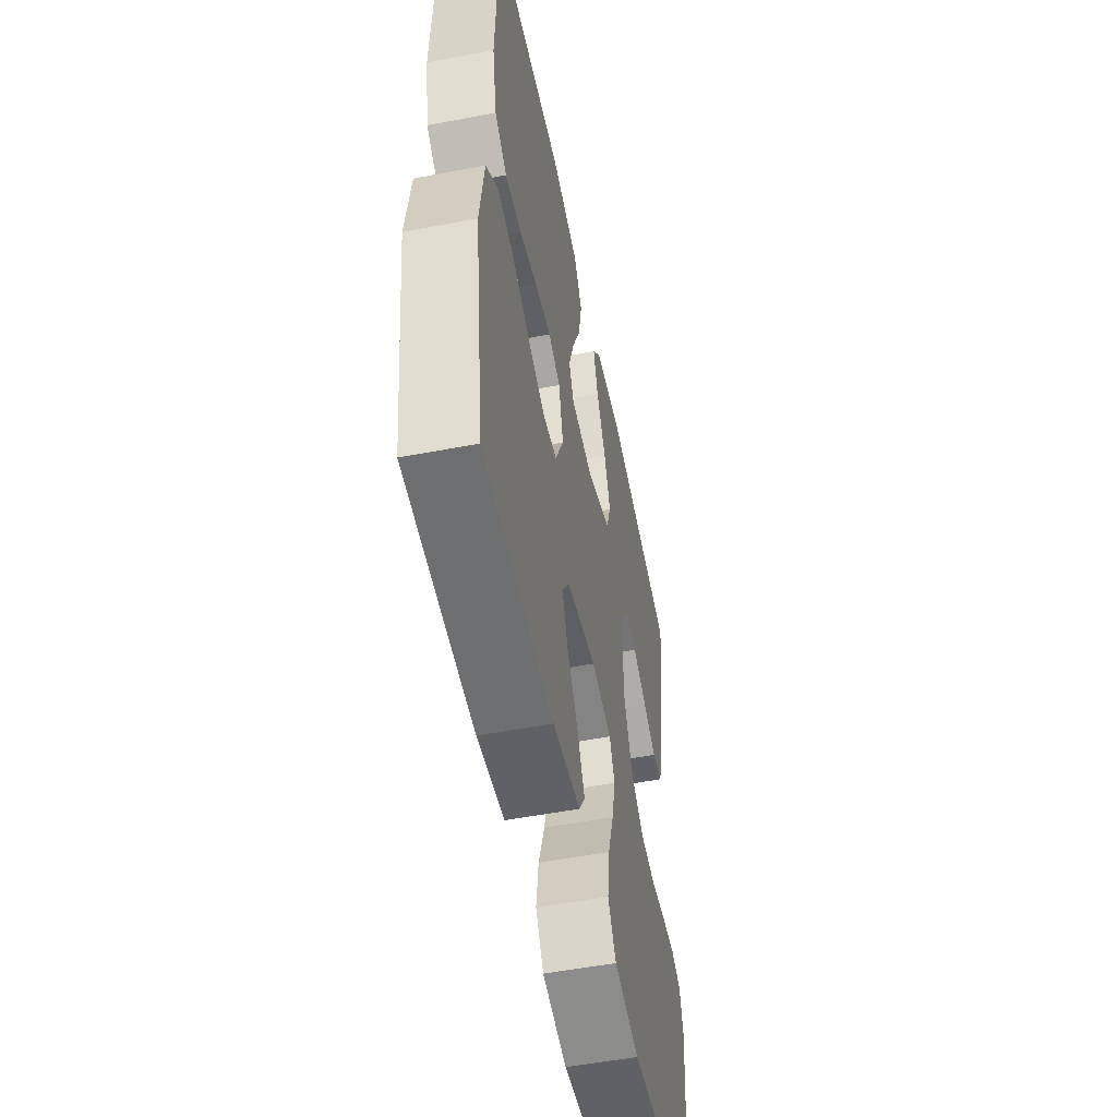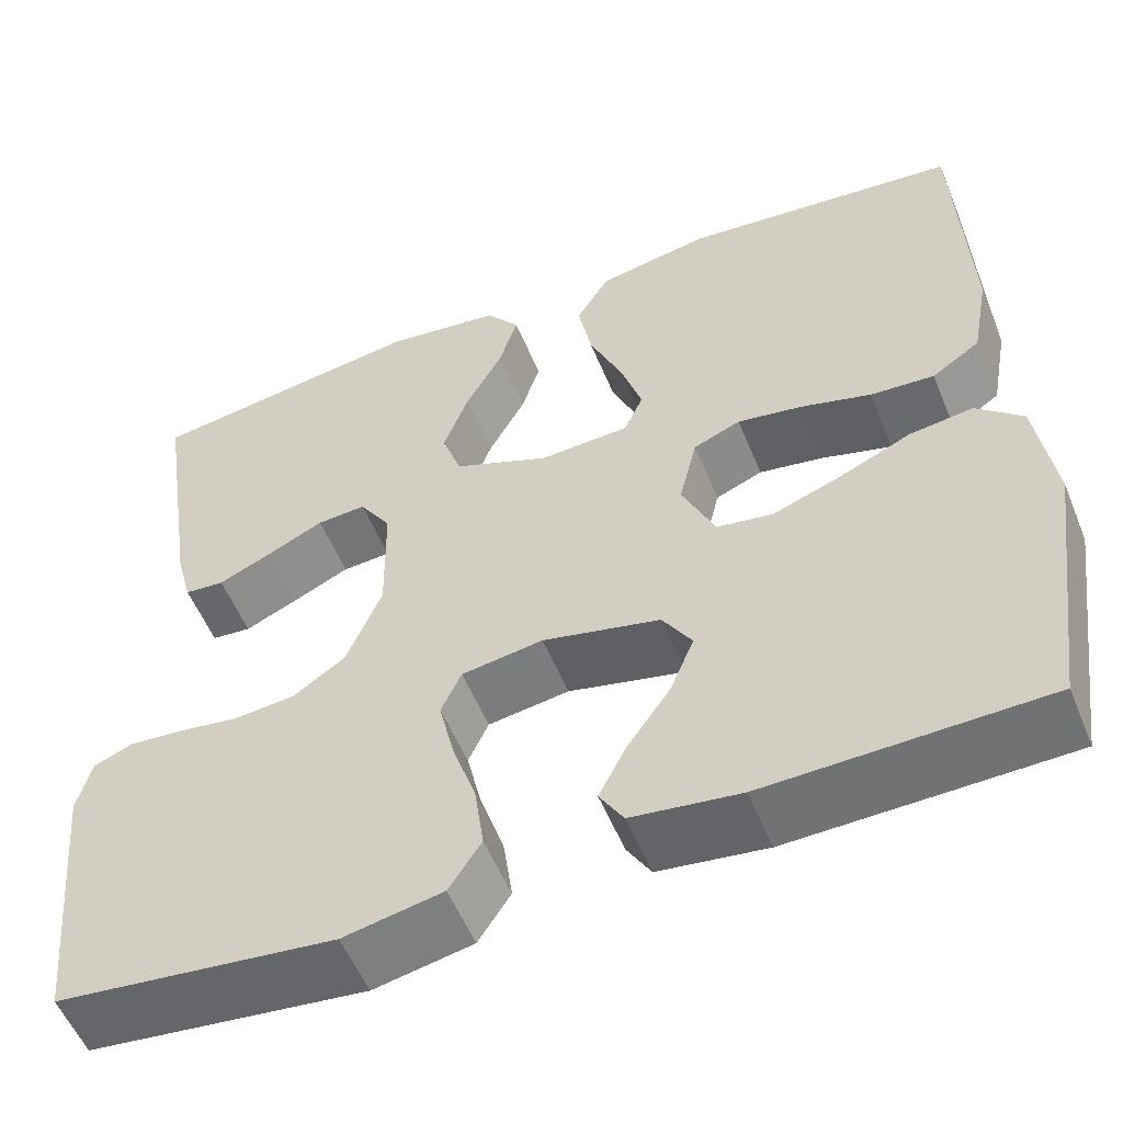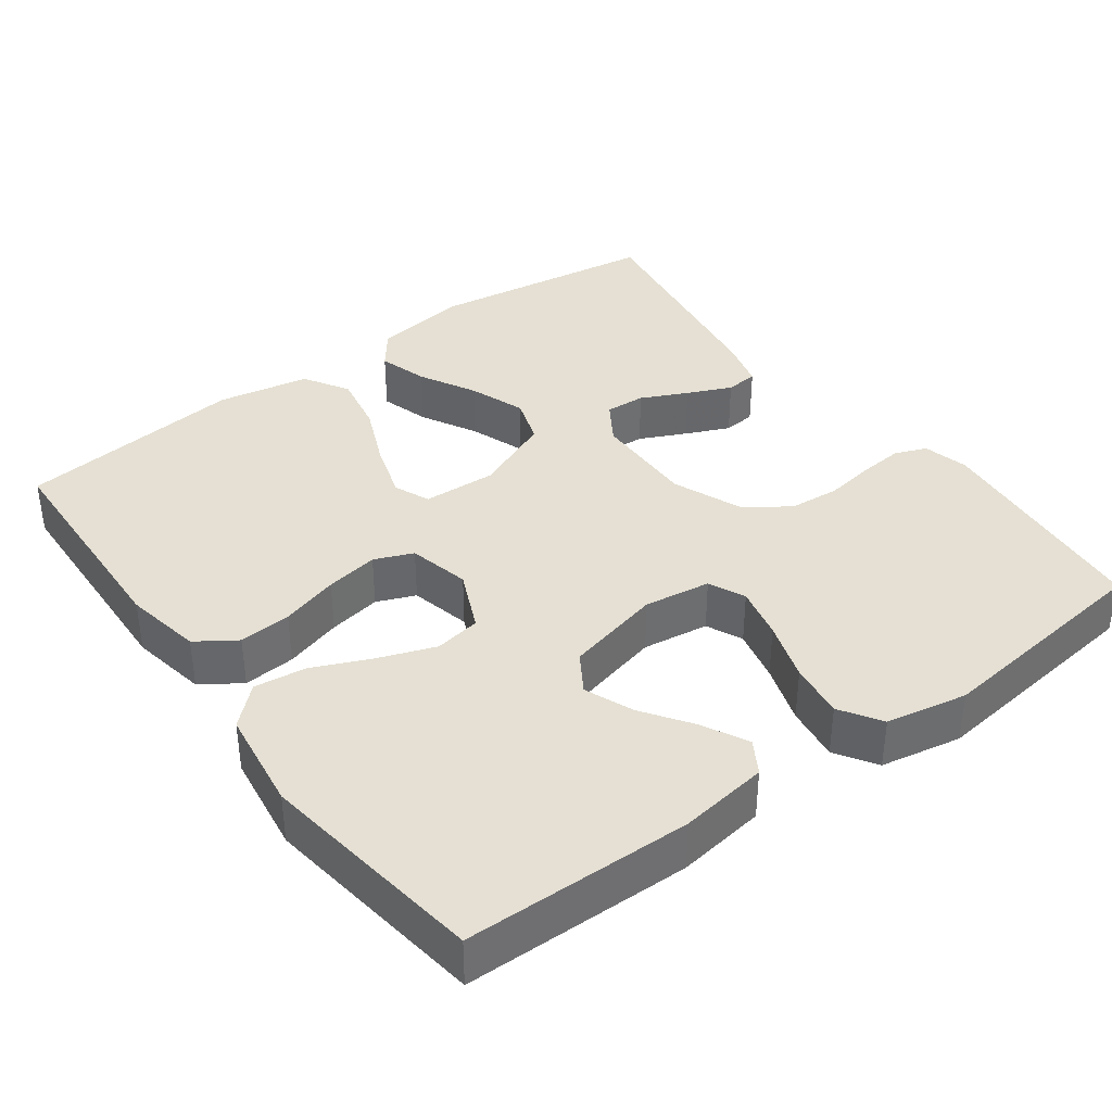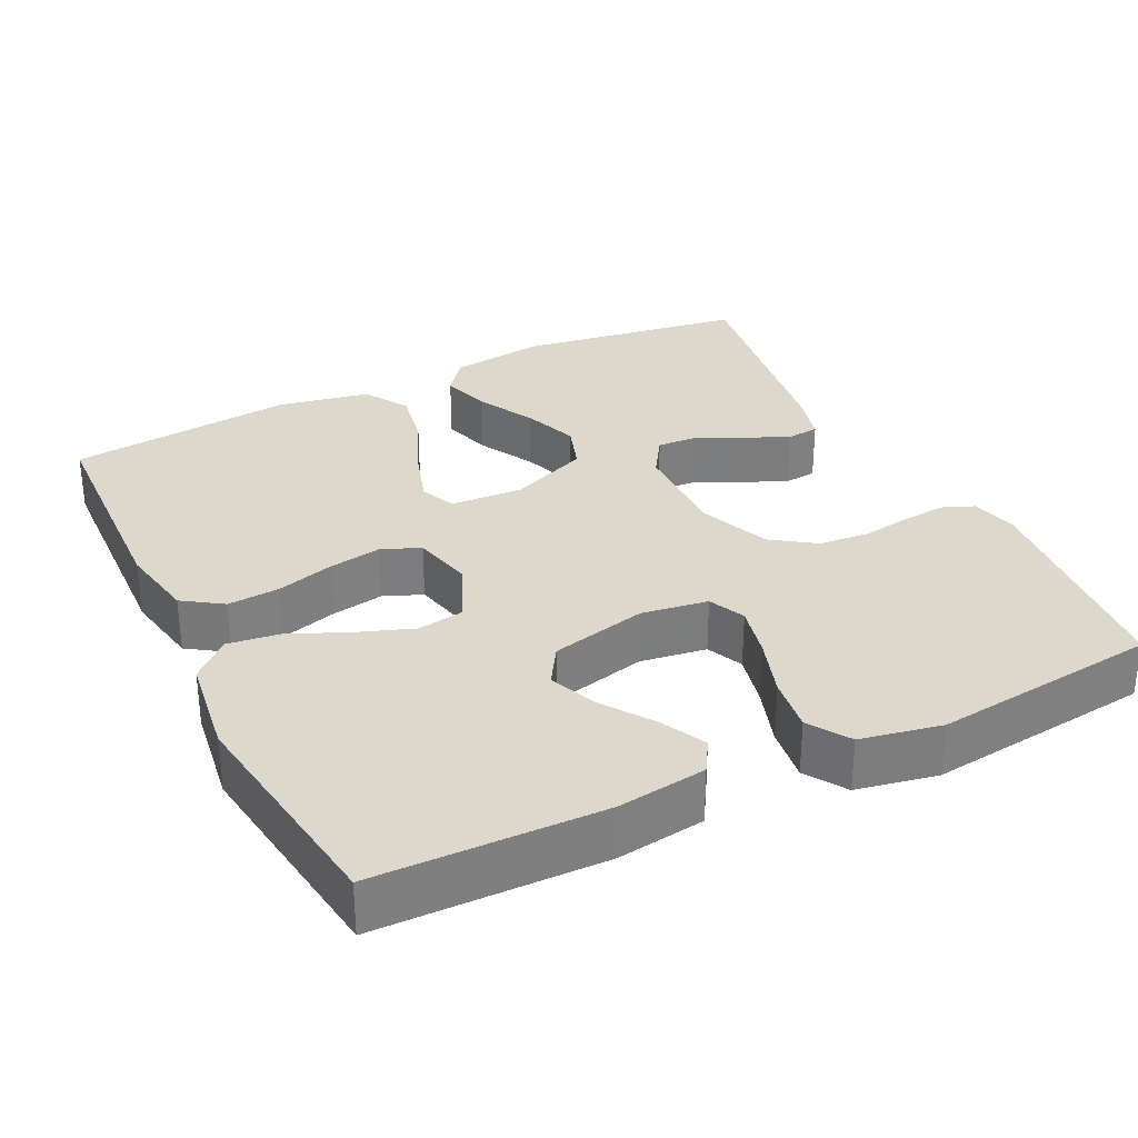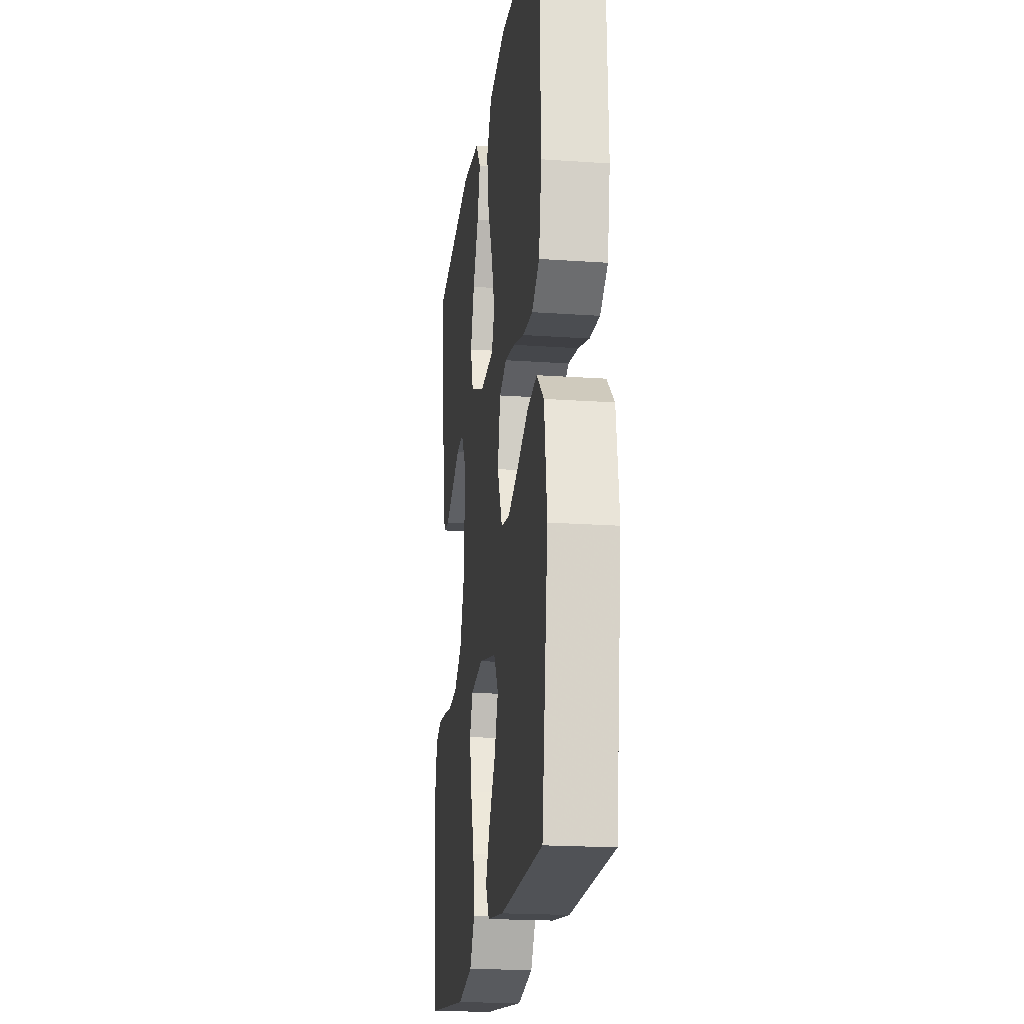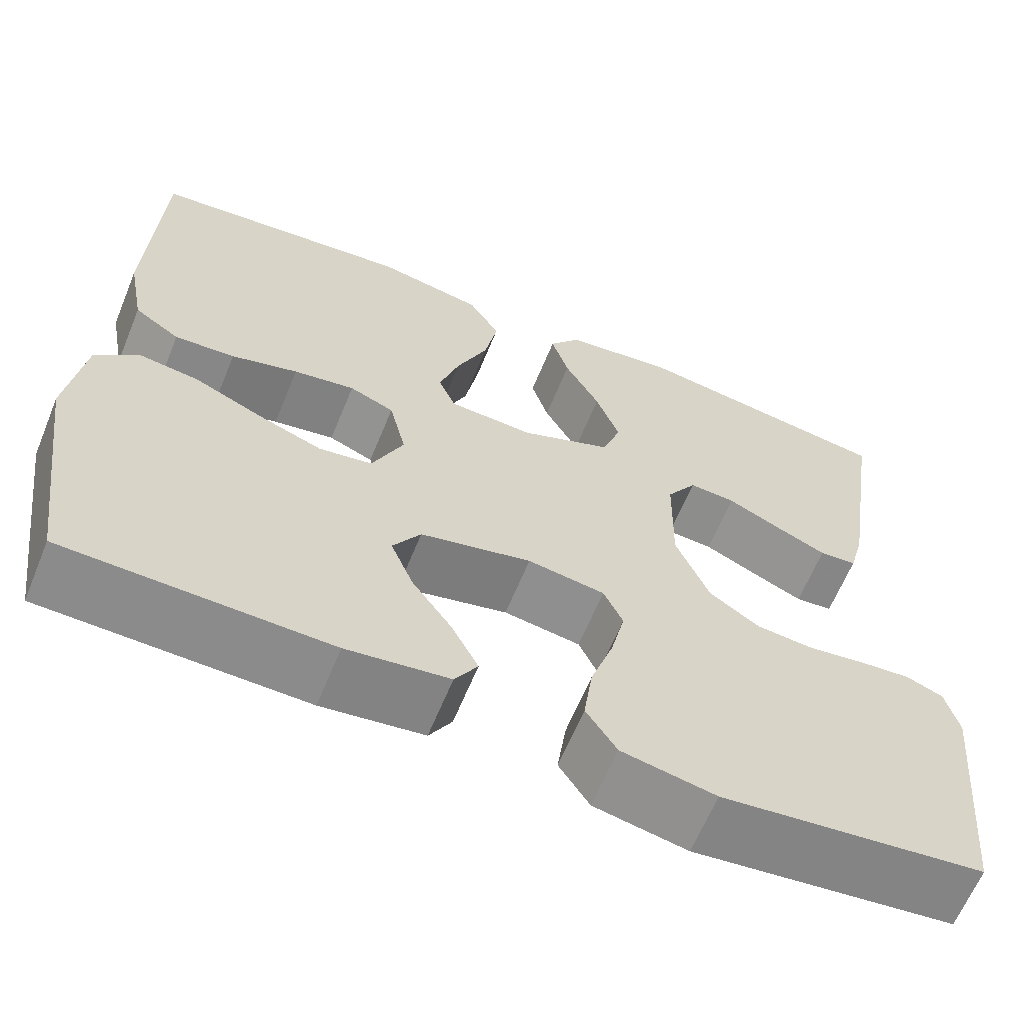
<metadata>
{"format":"obj","ext":"obj","renderer":"f3d","projection":"perspective","resolution":1024,"background":"white","views":[{"elev":-53.5,"azim":101.5,"up":"+Z"},{"elev":-55.0,"azim":22.1,"up":"+Z"},{"elev":38.2,"azim":143.6,"up":"+Y"},{"elev":31.4,"azim":153.8,"up":"+Y"},{"elev":-19.9,"azim":82.7,"up":"+Z"},{"elev":-63.6,"azim":157.7,"up":"+Z"}]}
</metadata>
<code>
v 0.5 0.07 0.5
v 0.512 0.07 0.2
v 0.493 0.07 0.098
v 0.441 0.07 0.063
v 0.372 0.07 0.068
v 0.296 0.07 0.09
v 0.226 0.07 0.102
v 0.175 0.07 0.081
v 0.156 0.07 0
v 0.192 0.07 -0.08
v 0.253 0.07 -0.09
v 0.327 0.07 -0.063
v 0.404 0.07 -0.029
v 0.473 0.07 -0.02
v 0.523 0.07 -0.066
v 0.542 0.07 -0.2
v 0.5 0.07 -0.5
v 0.2 0.07 -0.506
v 0.083 0.07 -0.49
v 0.057 0.07 -0.447
v 0.087 0.07 -0.388
v 0.133 0.07 -0.322
v 0.159 0.07 -0.258
v 0.127 0.07 -0.207
v 0 0.07 -0.177
v -0.088 0.07 -0.19
v -0.11 0.07 -0.238
v -0.094 0.07 -0.308
v -0.068 0.07 -0.387
v -0.058 0.07 -0.46
v -0.093 0.07 -0.514
v -0.2 0.07 -0.535
v -0.5 0.07 -0.5
v -0.529 0.07 -0.2
v -0.514 0.07 -0.14
v -0.472 0.07 -0.123
v -0.414 0.07 -0.128
v -0.348 0.07 -0.138
v -0.282 0.07 -0.132
v -0.225 0.07 -0.093
v -0.187 0.07 0
v -0.189 0.07 0.137
v -0.223 0.07 0.19
v -0.276 0.07 0.187
v -0.337 0.07 0.158
v -0.395 0.07 0.132
v -0.438 0.07 0.136
v -0.455 0.07 0.2
v -0.5 0.07 0.5
v -0.2 0.07 0.544
v -0.074 0.07 0.527
v -0.038 0.07 0.48
v -0.058 0.07 0.415
v -0.098 0.07 0.341
v -0.125 0.07 0.267
v -0.104 0.07 0.205
v 0 0.07 0.162
v 0.097 0.07 0.167
v 0.117 0.07 0.214
v 0.094 0.07 0.287
v 0.058 0.07 0.371
v 0.043 0.07 0.45
v 0.079 0.07 0.509
v 0.2 0.07 0.532
v 0.5 0 0.5
v 0.512 0 0.2
v 0.493 0 0.098
v 0.441 0 0.063
v 0.372 0 0.068
v 0.296 0 0.09
v 0.226 0 0.102
v 0.175 0 0.081
v 0.156 0 0
v 0.192 0 -0.08
v 0.253 0 -0.09
v 0.327 0 -0.063
v 0.404 0 -0.029
v 0.473 0 -0.02
v 0.523 0 -0.066
v 0.542 0 -0.2
v 0.5 0 -0.5
v 0.2 0 -0.506
v 0.083 0 -0.49
v 0.057 0 -0.447
v 0.087 0 -0.388
v 0.133 0 -0.322
v 0.159 0 -0.258
v 0.127 0 -0.207
v 0 0 -0.177
v -0.088 0 -0.19
v -0.11 0 -0.238
v -0.094 0 -0.308
v -0.068 0 -0.387
v -0.058 0 -0.46
v -0.093 0 -0.514
v -0.2 0 -0.535
v -0.5 0 -0.5
v -0.529 0 -0.2
v -0.514 0 -0.14
v -0.472 0 -0.123
v -0.414 0 -0.128
v -0.348 0 -0.138
v -0.282 0 -0.132
v -0.225 0 -0.093
v -0.187 0 0
v -0.189 0 0.137
v -0.223 0 0.19
v -0.276 0 0.187
v -0.337 0 0.158
v -0.395 0 0.132
v -0.438 0 0.136
v -0.455 0 0.2
v -0.5 0 0.5
v -0.2 0 0.544
v -0.074 0 0.527
v -0.038 0 0.48
v -0.058 0 0.415
v -0.098 0 0.341
v -0.125 0 0.267
v -0.104 0 0.205
v 0 0 0.162
v 0.097 0 0.167
v 0.117 0 0.214
v 0.094 0 0.287
v 0.058 0 0.371
v 0.043 0 0.45
v 0.079 0 0.509
v 0.2 0 0.532
f 4 5 6
f 3 4 6
f 2 3 6
f 1 2 6
f 64 1 6
f 63 64 6
f 62 63 6
f 61 62 6
f 60 61 6
f 59 60 6 7
f 58 59 7 8
f 57 58 8 9
f 56 57 9 10
f 52 53 54
f 51 52 54
f 50 51 54
f 49 50 54
f 48 49 54
f 47 48 54
f 46 47 54
f 45 46 54
f 44 45 54
f 43 44 54 55
f 42 43 55 56
f 36 37 38
f 35 36 38
f 34 35 38
f 33 34 38
f 32 33 38
f 31 32 38
f 30 31 38
f 29 30 38
f 28 29 38
f 27 28 38 39
f 26 27 39 40
f 20 21 22
f 19 20 22
f 18 19 22
f 17 18 22
f 16 17 22
f 15 16 22
f 14 15 22
f 13 14 22
f 12 13 22
f 11 12 22 23
f 10 11 23 24
f 10 24 25
f 56 10 25
f 42 56 25
f 41 42 25
f 25 26 40 41
f 70 69 68
f 70 68 67
f 70 67 66
f 70 66 65
f 70 65 128
f 70 128 127
f 70 127 126
f 70 126 125
f 70 125 124
f 71 70 124 123
f 72 71 123 122
f 73 72 122 121
f 74 73 121 120
f 118 117 116
f 118 116 115
f 118 115 114
f 118 114 113
f 118 113 112
f 118 112 111
f 118 111 110
f 118 110 109
f 118 109 108
f 119 118 108 107
f 120 119 107 106
f 102 101 100
f 102 100 99
f 102 99 98
f 102 98 97
f 102 97 96
f 102 96 95
f 102 95 94
f 102 94 93
f 102 93 92
f 103 102 92 91
f 104 103 91 90
f 86 85 84
f 86 84 83
f 86 83 82
f 86 82 81
f 86 81 80
f 86 80 79
f 86 79 78
f 86 78 77
f 86 77 76
f 87 86 76 75
f 88 87 75 74
f 89 88 74
f 89 74 120
f 89 120 106
f 89 106 105
f 105 104 90 89
f 1 65 66 2
f 2 66 67 3
f 3 67 68 4
f 4 68 69 5
f 5 69 70 6
f 6 70 71 7
f 7 71 72 8
f 8 72 73 9
f 9 73 74 10
f 10 74 75 11
f 11 75 76 12
f 12 76 77 13
f 13 77 78 14
f 14 78 79 15
f 15 79 80 16
f 16 80 81 17
f 17 81 82 18
f 18 82 83 19
f 19 83 84 20
f 20 84 85 21
f 21 85 86 22
f 22 86 87 23
f 23 87 88 24
f 24 88 89 25
f 25 89 90 26
f 26 90 91 27
f 27 91 92 28
f 28 92 93 29
f 29 93 94 30
f 30 94 95 31
f 31 95 96 32
f 32 96 97 33
f 33 97 98 34
f 34 98 99 35
f 35 99 100 36
f 36 100 101 37
f 37 101 102 38
f 38 102 103 39
f 39 103 104 40
f 40 104 105 41
f 41 105 106 42
f 42 106 107 43
f 43 107 108 44
f 44 108 109 45
f 45 109 110 46
f 46 110 111 47
f 47 111 112 48
f 48 112 113 49
f 49 113 114 50
f 50 114 115 51
f 51 115 116 52
f 52 116 117 53
f 53 117 118 54
f 54 118 119 55
f 55 119 120 56
f 56 120 121 57
f 57 121 122 58
f 58 122 123 59
f 59 123 124 60
f 60 124 125 61
f 61 125 126 62
f 62 126 127 63
f 63 127 128 64
f 64 128 65 1

</code>
